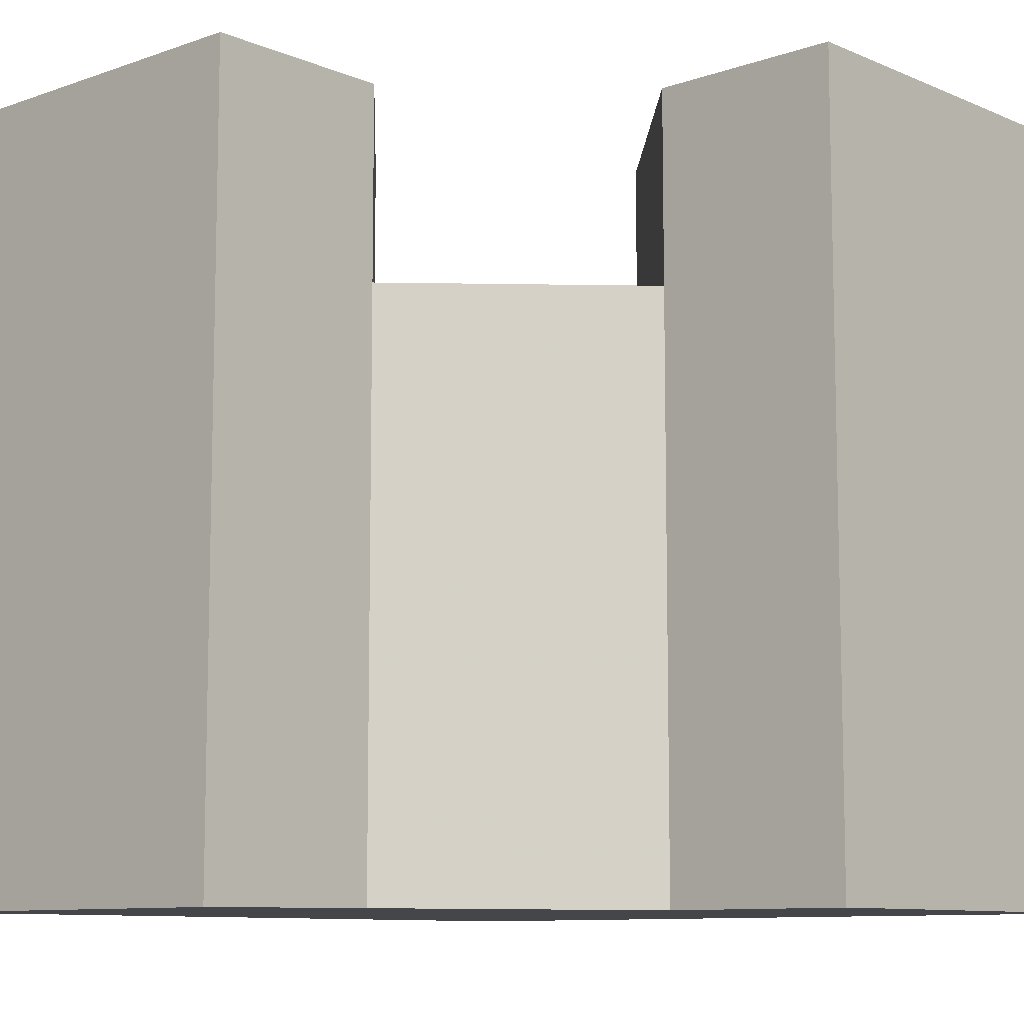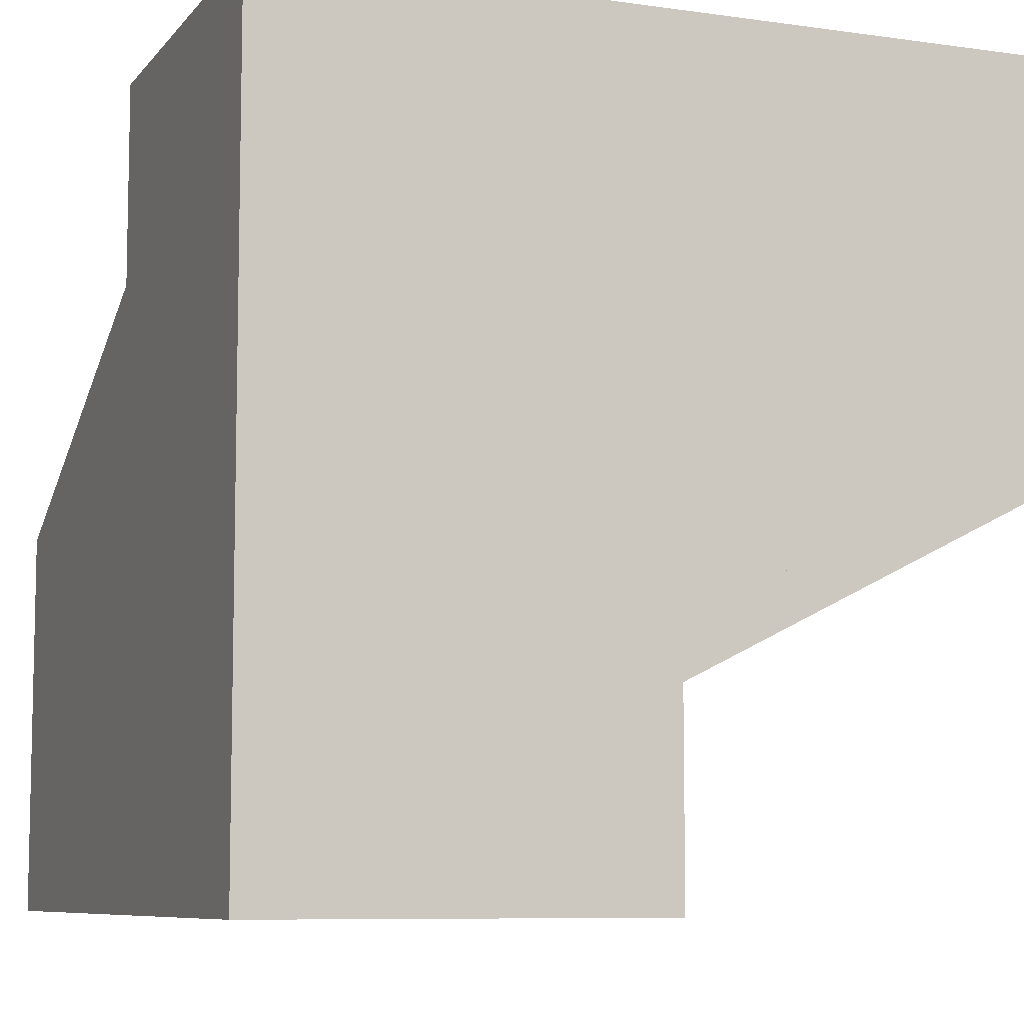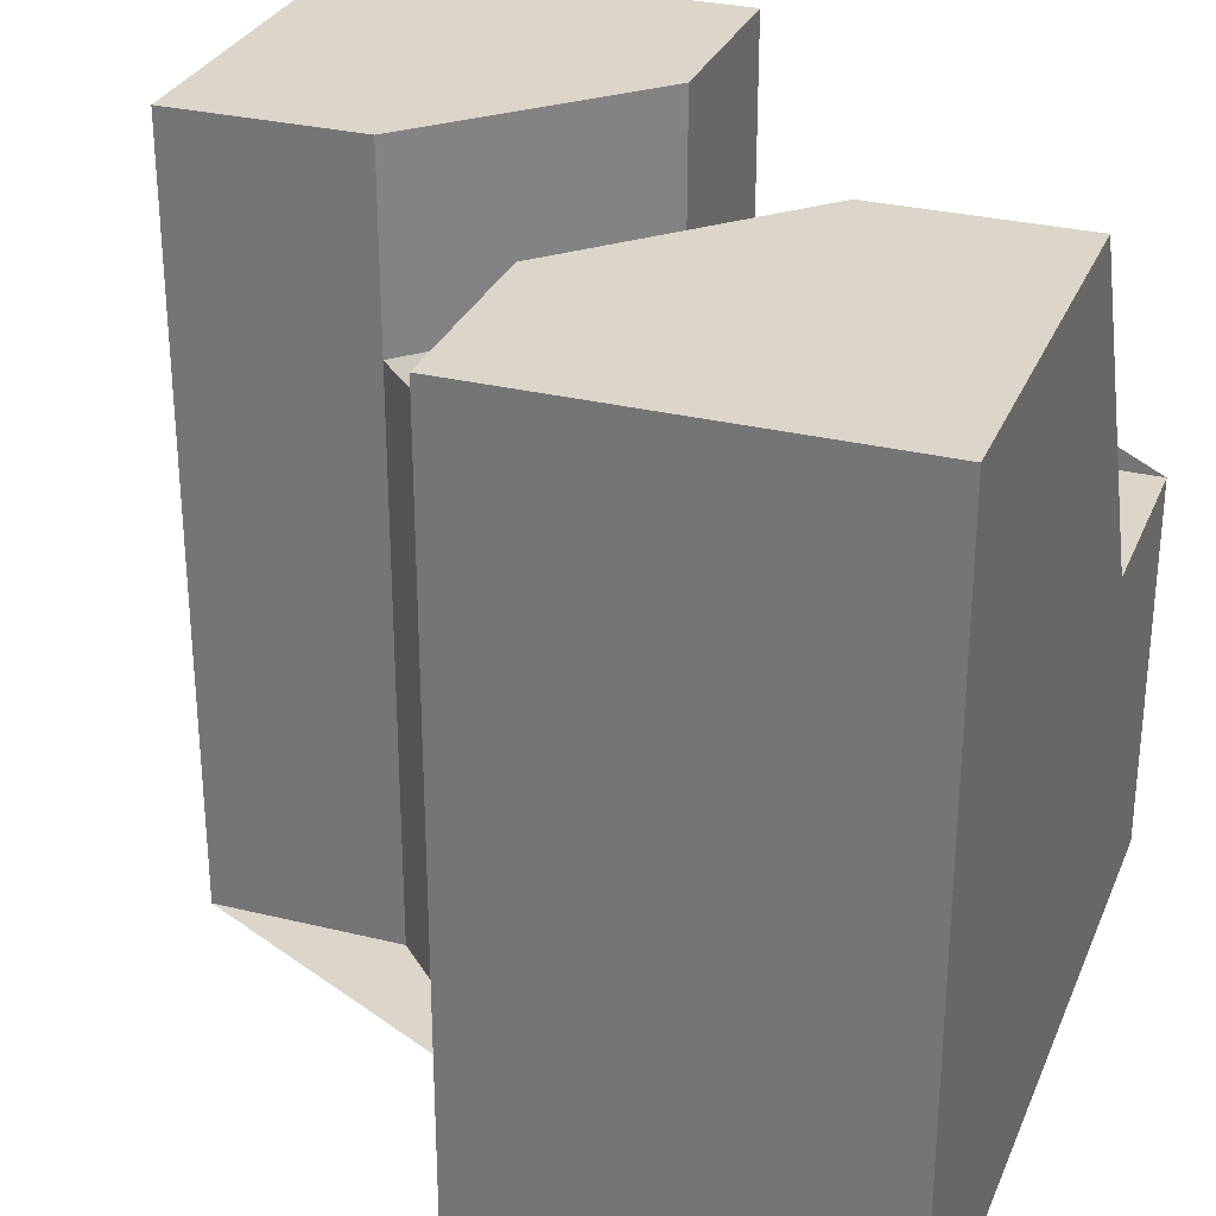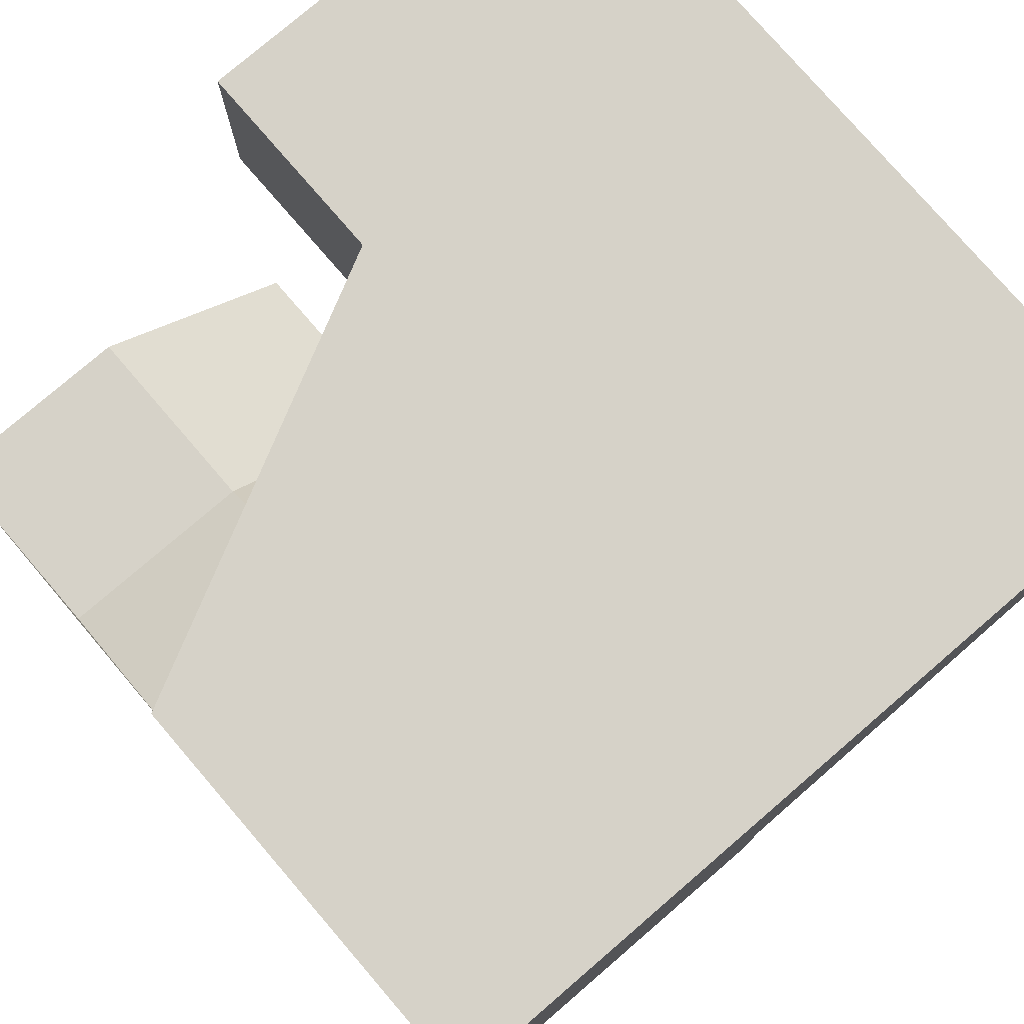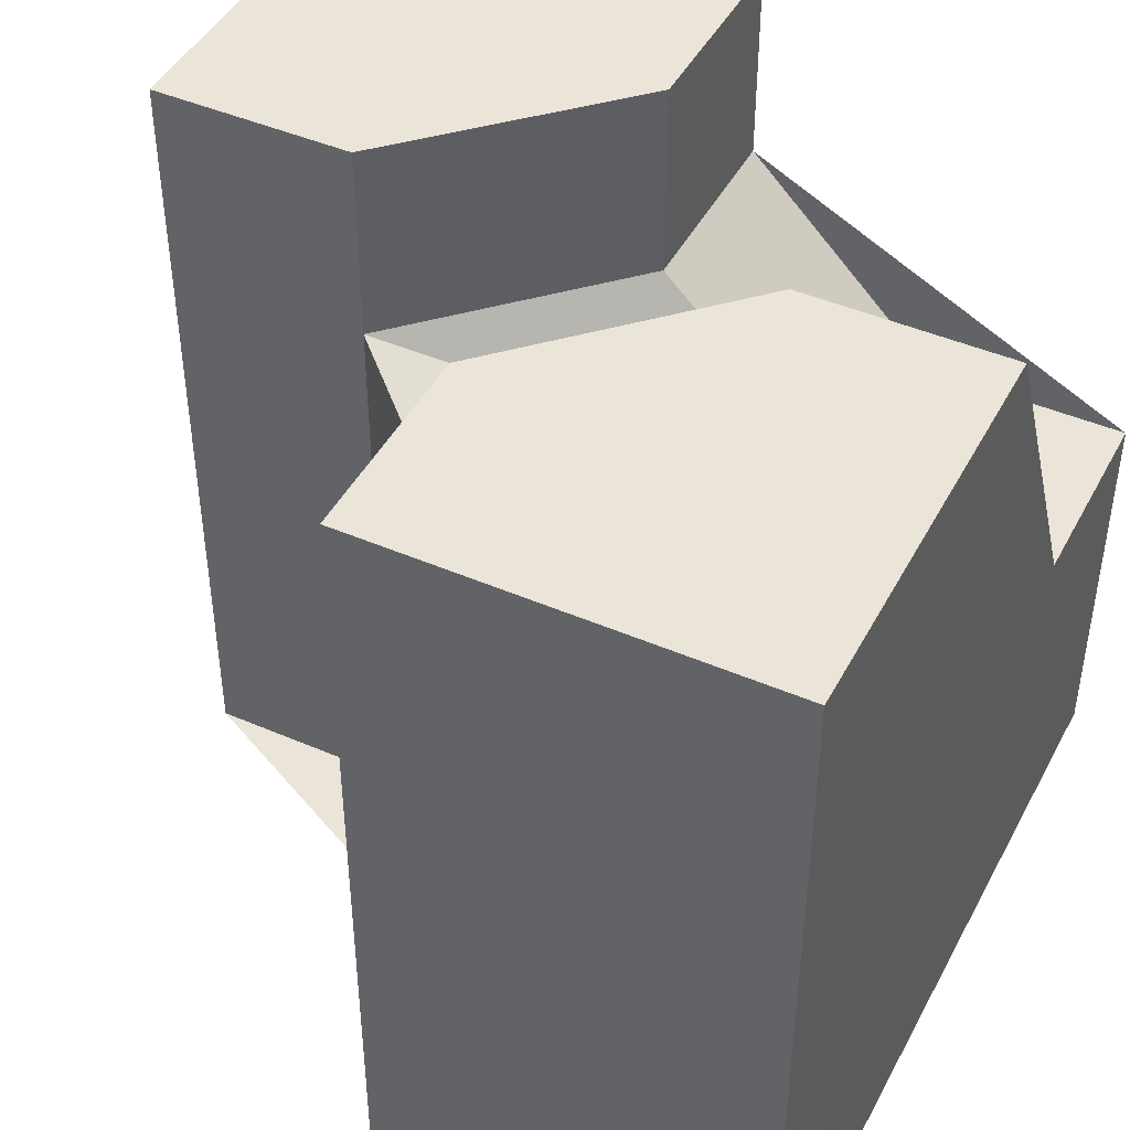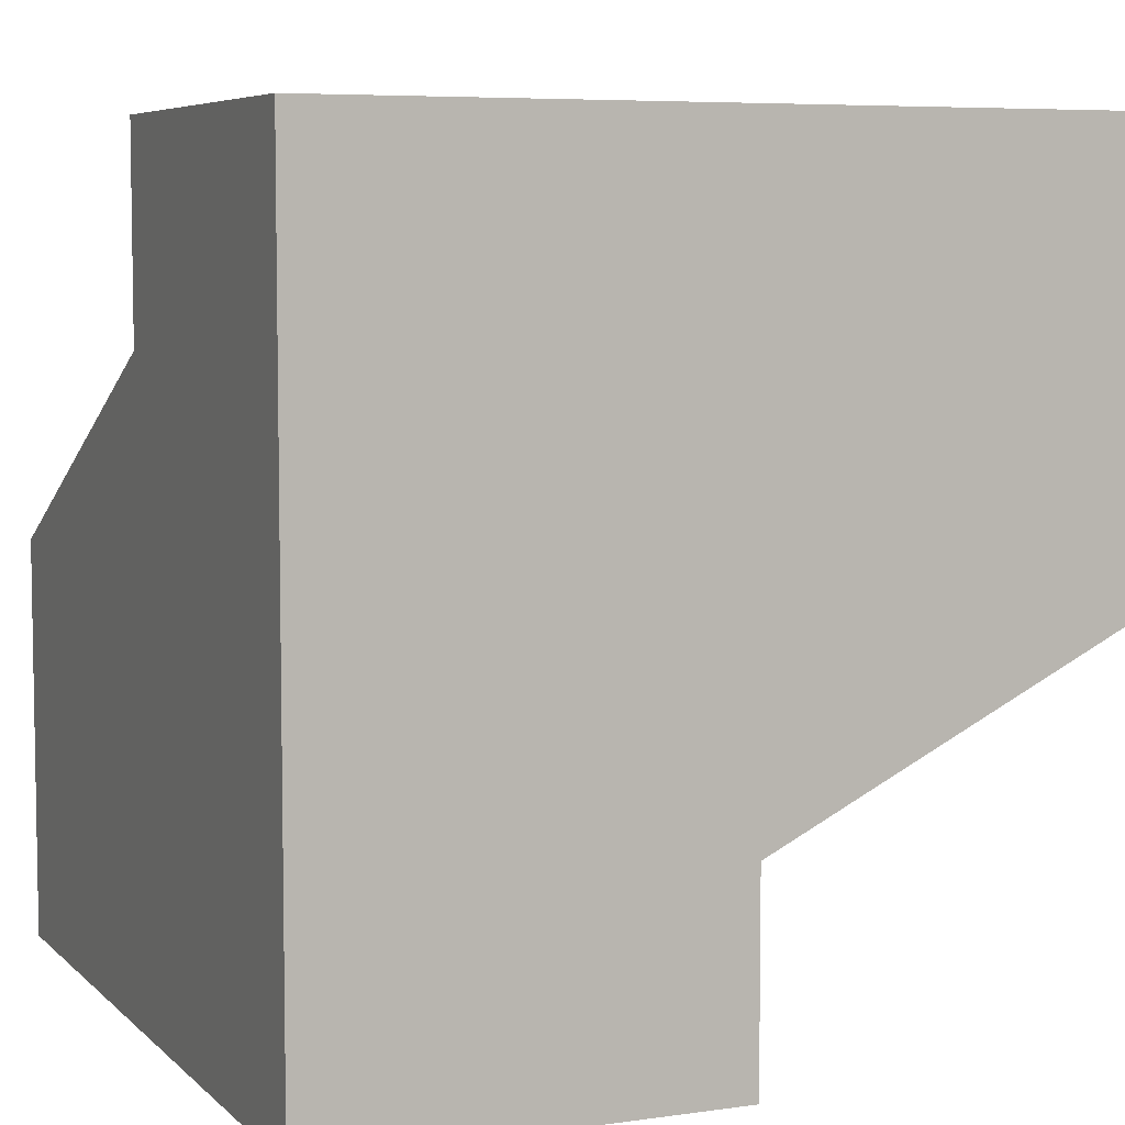
<metadata>
{"format":"obj","ext":"obj","renderer":"f3d","projection":"perspective","resolution":1024,"background":"white","views":[{"elev":-9.6,"azim":-47.6,"up":"+Z"},{"elev":-8.0,"azim":158.4,"up":"+Y"},{"elev":29.7,"azim":19.8,"up":"+Z"},{"elev":77.7,"azim":139.3,"up":"+Y"},{"elev":45.0,"azim":26.6,"up":"+Z"},{"elev":6.3,"azim":156.6,"up":"+Y"}]}
</metadata>
<code>
g
v 0.25 0.25 0
v 0.25 0 0.25
v 0 -0.25 0.25
v -0.25 0 0.25
v 0 -0.25 -0.25
v -0.25 0 -0.25
v 0 0.25 0.25
v 0.125 -0.125 0.5
v 0.25 0 0.5
v 0 -0.25 0.5
v -0.5 0 0.25
v -0.5 0 0.5
v -0.25 0 0.5
v -0.5 0 -0.25
v 0 0.25 0.5
v 0 0.5 0.5
v 0 0.5 0.25
v 0.25 0.5 0
v 0.5 0 0.25
v 0.5 0 0.5
v 0.5 0.25 0
v 0 -0.5 0.25
v 0 -0.5 0.5
v 0 -0.5 -0.25
v 0.5 0.5 0
v -0.25 0 -0.5
v -0.5 0 -0.5
v 0 -0.25 -0.5
v 0 -0.5 -0.5
v 0.5 -0.5 -0.5
v 0.5 0.5 -0.5
v -0.5 0.5 -0.5
v 0.5 -0.5 0.5
v -0.5 0.5 0.5
g tile_110
f 1 3 2
f 4 6 5
f 4 1 7
f 4 5 3
f 4 3 1
f 8 9 2 3
f 10 8 3
f 4 13 12 11
f 4 11 14 6
f 7 15 13 4
f 16 15 7 17
f 18 17 7 1
f 9 20 19 2
f 1 2 19 21
f 22 23 10 3
f 24 22 3 5
f 21 25 18 1
f 14 27 26 6
f 26 28 5 6
f 28 29 24 5
f 30 29 28 26 27 32 31
f 31 25 21 19 20 33 30
f 34 16 17 18 25 31 32
f 12 13 15 16 34
f 33 20 9 8 10 23
f 14 11 12 34 32 27
f 30 33 23 22 24 29

</code>
